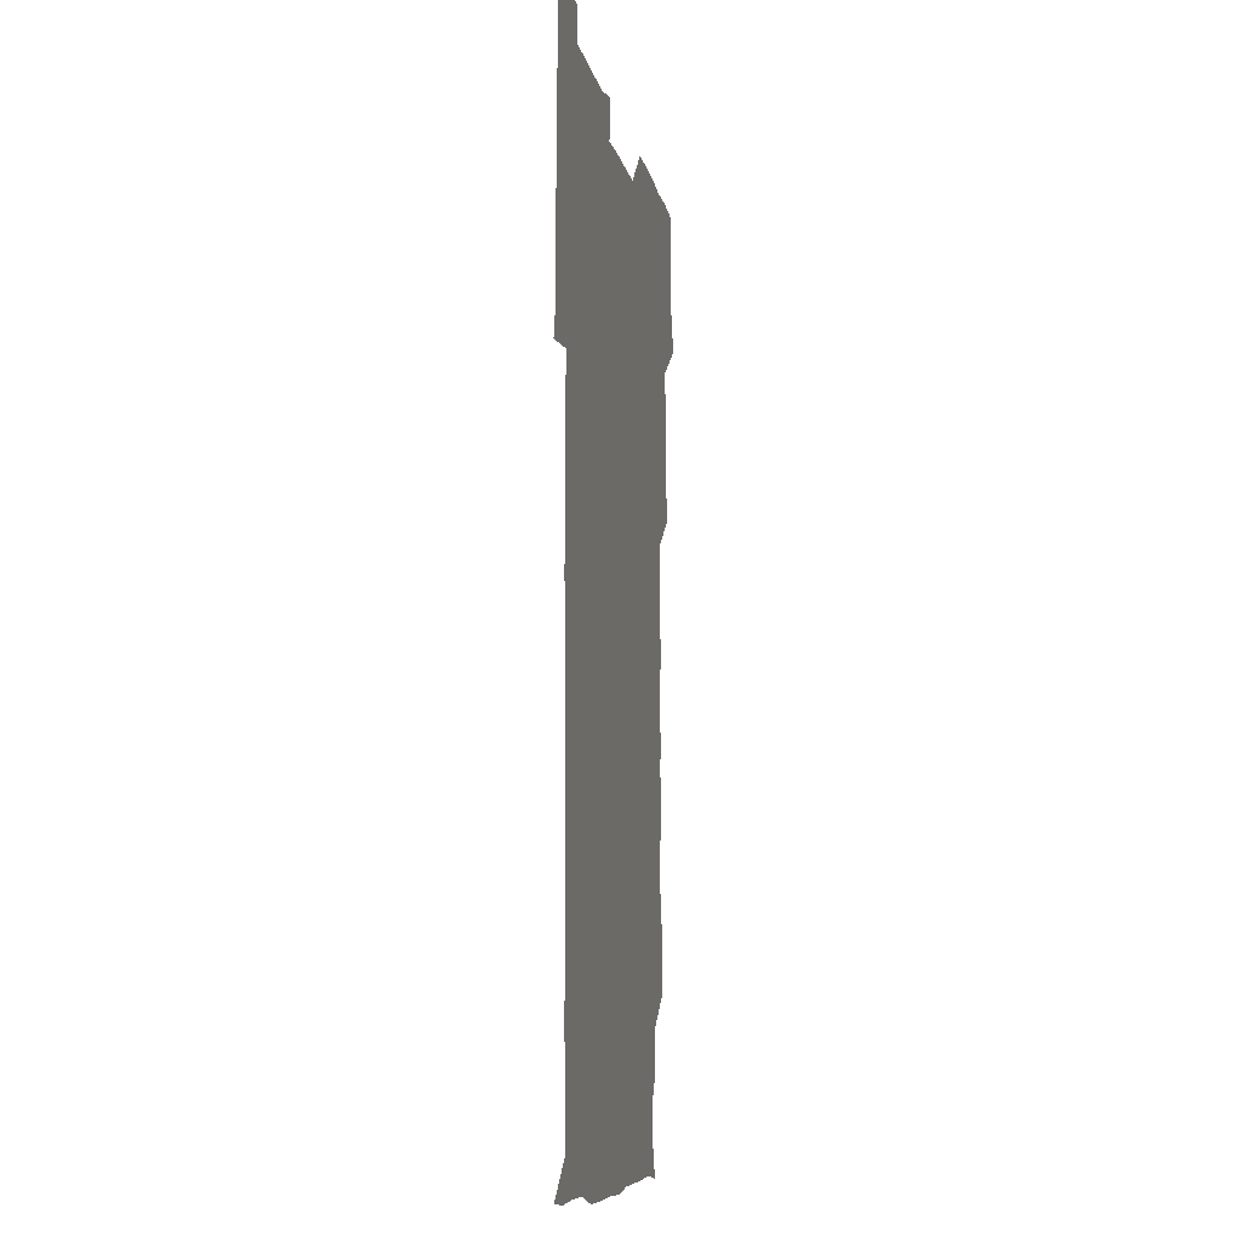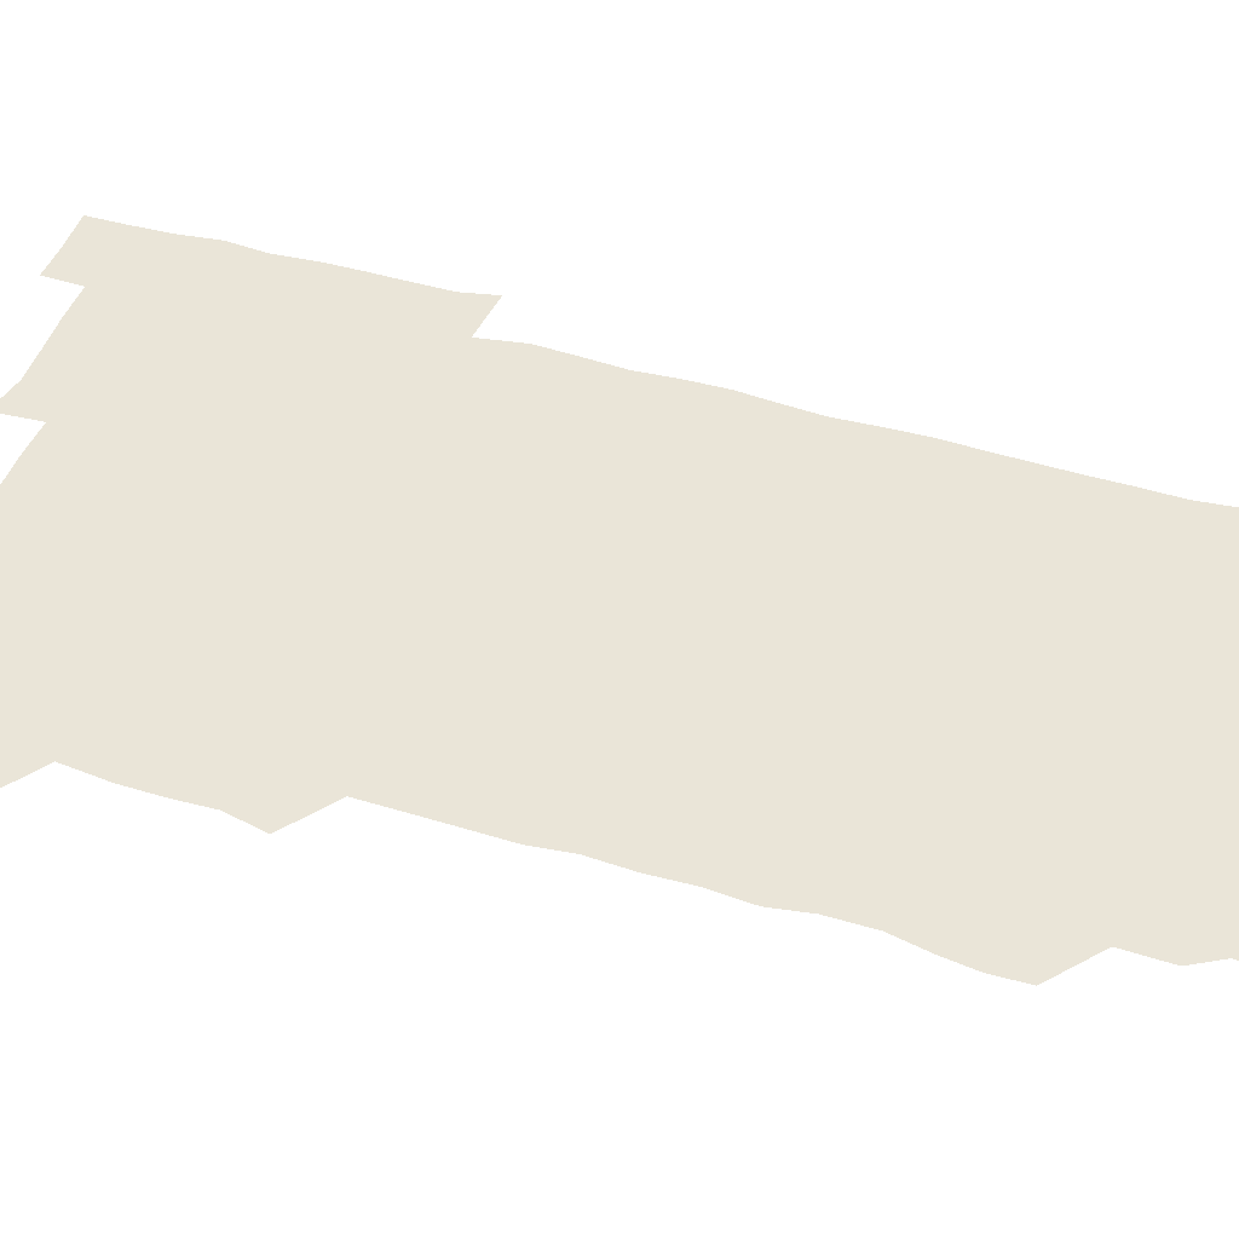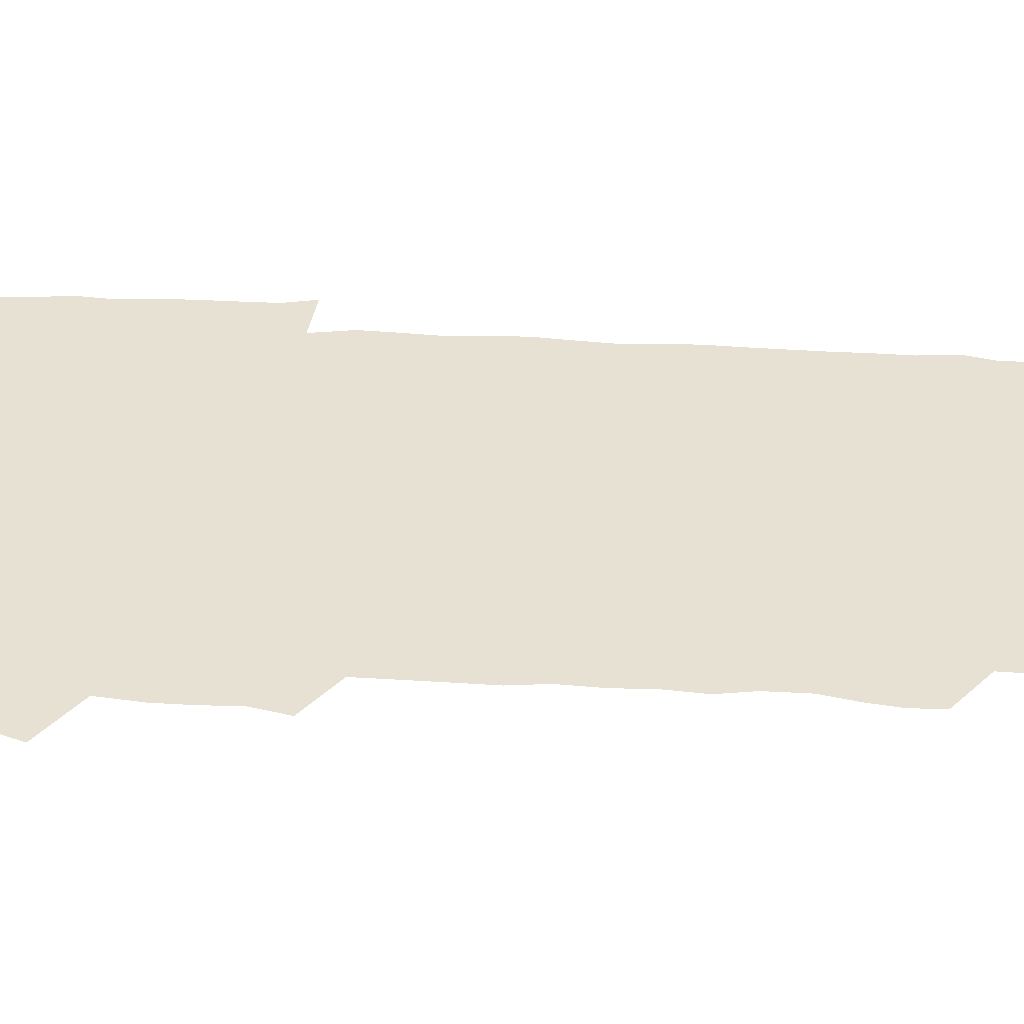
<metadata>
{"format":"obj","ext":"obj","renderer":"f3d","projection":"perspective","resolution":1024,"background":"white","views":[{"elev":-9.7,"azim":101.1,"up":"+Y"},{"elev":45.2,"azim":-71.3,"up":"+Z"},{"elev":38.8,"azim":-86.6,"up":"+Z"}]}
</metadata>
<code>
v 475.2 526.7 0
v 480.1 540.1 0
v 480.8 555.2 0
v 480.6 570.6 0
v 480.9 585.6 0
v 491.5 448.3 0
v 495 463.6 0
v 494.5 477.9 0
v 494.8 493.3 0
v 496.8 511.2 0
v 497.7 526.1 0
v 496.7 540.6 0
v 496.9 555.1 0
v 497.9 569.2 0
v 495.6 586.8 0
v 506.2 250.6 0
v 506 264 0
v 507.8 276.6 0
v 510.8 291.2 0
v 511 307.9 0
v 508.7 322.3 0
v 510 338.9 0
v 509.6 354.2 0
v 510.5 371.1 0
v 508.9 386 0
v 509.2 401.3 0
v 509.6 417.2 0
v 509.9 434.4 0
v 509.6 449.9 0
v 511.3 465.4 0
v 509.5 479.6 0
v 511.1 495.5 0
v 511.8 510.9 0
v 512.1 525.7 0
v 510.4 540.8 0
v 513 555.1 0
v 512 570.2 0
v 510.9 586.4 0
v 524.4 178.5 0
v 528.7 191.5 0
v 530.1 207.1 0
v 523.7 218.4 0
v 524.3 236 0
v 526.5 253.7 0
v 529.2 270.2 0
v 528.6 285.4 0
v 527.9 300 0
v 528.5 314.9 0
v 527.2 329.5 0
v 527.1 344.6 0
v 526.9 359.5 0
v 527.3 375.1 0
v 527 390.2 0
v 526.4 405.1 0
v 526 420.1 0
v 527.2 436.2 0
v 526.4 451 0
v 527.2 466.4 0
v 526.1 481 0
v 527.7 496.5 0
v 526.5 511.1 0
v 526.5 526 0
v 527.2 540.7 0
v 527.2 555.2 0
v 526.4 570.7 0
v 525.5 587.8 0
v 538.3 180.3 0
v 538.3 189.7 0
v 543.5 211.6 0
v 541.5 225.5 0
v 541.5 240.5 0
v 543.7 257.4 0
v 543.7 272.3 0
v 543.4 287.2 0
v 543.8 302.5 0
v 542.8 316.6 0
v 542.1 331.3 0
v 544.2 348.3 0
v 542.8 361.7 0
v 542.7 376.7 0
v 542.7 391.8 0
v 541.9 406.4 0
v 541.9 421.4 0
v 541.2 436.1 0
v 541.8 451.5 0
v 542 466.6 0
v 542 481.6 0
v 542 496.4 0
v 541.9 511.2 0
v 542.5 525.8 0
v 542.3 540.2 0
v 542.5 554.1 0
v 540.8 571.1 0
v 539.6 588.1 0
v 550.7 179.6 0
v 555 196.2 0
v 557.7 213.1 0
v 558.3 228.9 0
v 559 244.6 0
v 558.7 258.9 0
v 558 272.9 0
v 558.1 288.1 0
v 557.7 302.5 0
v 557.3 317.1 0
v 557.2 332.2 0
v 556.9 346.5 0
v 557.5 362.3 0
v 557.5 377.2 0
v 557 391.8 0
v 557.8 407.7 0
v 557.2 422 0
v 557 436.8 0
v 556.9 451.8 0
v 557.2 466.9 0
v 557.3 481.8 0
v 557 496.5 0
v 557 511.2 0
v 556.9 525.8 0
v 557.1 540.2 0
v 556.7 554.6 0
v 555.4 570.5 0
v 553.5 587.6 0
v 565.6 179.1 0
v 569.8 196.8 0
v 573.2 215.6 0
v 573.2 229.8 0
v 572.8 244 0
v 572.7 258.7 0
v 572.8 273.6 0
v 572.2 287.7 0
v 571.9 302.3 0
v 572.1 317.7 0
v 572.2 332.8 0
v 572.2 347.6 0
v 572.9 363.4 0
v 572.3 377.5 0
v 571.3 391.6 0
v 572 407.2 0
v 571.5 421.5 0
v 572.2 437.6 0
v 571.8 452 0
v 571.7 466.7 0
v 571.6 481.6 0
v 571.5 496.3 0
v 571.7 511.1 0
v 571.9 525.7 0
v 572 540 0
v 571.1 555.2 0
v 569.3 571.5 0
v 582.6 178.7 0
v 584.4 192.3 0
v 586.4 214.3 0
v 587.4 230.3 0
v 587.4 244.7 0
v 586.7 257.6 0
v 587 273.6 0
v 586.7 287.6 0
v 586.6 302.6 0
v 586.9 318.5 0
v 586.7 332.6 0
v 586.3 345.6 0
v 586.9 363.5 0
v 587.2 378.4 0
v 586.6 392.3 0
v 586.5 407 0
v 585.7 420.8 0
v 586.5 437.3 0
v 586.5 452 0
v 586.4 466.7 0
v 586.4 481.6 0
v 586.5 496.4 0
v 586.7 511.2 0
v 586.4 525.8 0
v 586.5 540.2 0
v 586.1 555.3 0
v 585 571.3 0
v 597.9 176.5 0
v 600.6 195.6 0
v 600.9 213.9 0
v 601.5 230.2 0
v 601.5 244.3 0
v 601 257.1 0
v 601.3 273.7 0
v 601.3 287.7 0
v 601.3 303.1 0
v 601.2 317.3 0
v 601.2 331.9 0
v 601.5 347.1 0
v 601.3 361.9 0
v 601.3 378.4 0
v 601.3 392.5 0
v 601.2 407.3 0
v 601.1 421.9 0
v 601.1 436.8 0
v 601.3 452.3 0
v 601.4 467.1 0
v 601.2 481.6 0
v 601.3 496.6 0
v 601.5 511.3 0
v 601.3 525.8 0
v 601.1 540.8 0
v 601.1 555.5 0
v 600.6 571.3 0
v 614.4 176.9 0
v 615.9 197.3 0
v 615.9 212.5 0
v 615.6 229.4 0
v 615.6 244.6 0
v 615.8 258.7 0
v 615.9 272.7 0
v 616 288.5 0
v 615.8 302.9 0
v 615.7 318.1 0
v 615.7 330.6 0
v 616.1 348.4 0
v 615.9 362.8 0
v 616 377 0
v 615.9 392.6 0
v 615.8 407 0
v 615.8 422.4 0
v 615.8 436.7 0
v 615.8 452.6 0
v 615.9 466.9 0
v 615.8 481.6 0
v 615.9 496.5 0
v 615.9 511.3 0
v 616 525.9 0
v 616.2 540.3 0
v 616.1 555.4 0
v 616.4 570.5 0
v 615.2 588.7 0
v 631 176.1 0
v 630.5 197.4 0
v 630.6 214.2 0
v 630.3 228.9 0
v 630.2 243.4 0
v 630.1 257.9 0
v 630.8 271.5 0
v 630.2 289.1 0
v 630.3 303.5 0
v 630.4 317.5 0
v 630.7 333.6 0
v 630.5 348.6 0
v 630.5 363 0
v 630.5 377.4 0
v 630.4 392.6 0
v 630.4 407.4 0
v 630.6 421.9 0
v 630.5 437.2 0
v 630.5 452.1 0
v 630.4 467 0
v 630.3 481.7 0
v 630.8 496.2 0
v 630.4 511.4 0
v 630.7 526 0
v 630.7 540.6 0
v 630.8 555.2 0
v 630.7 570.9 0
v 630.7 585.4 0
v 647.3 176.2 0
v 645.6 196.1 0
v 644.8 214.1 0
v 644.5 229.4 0
v 645.1 242.6 0
v 645.8 255.5 0
v 645.1 272.5 0
v 645.1 287.6 0
v 644.6 303.2 0
v 645.3 316.7 0
v 644.8 333.5 0
v 644.9 348.1 0
v 644.8 363 0
v 645 377.4 0
v 645.3 392.1 0
v 645.1 407.1 0
v 645 422.3 0
v 645.3 436.9 0
v 645.2 451.9 0
v 645.1 466.9 0
v 645.3 481.6 0
v 645.3 496.5 0
v 645.7 511.1 0
v 645.2 526.2 0
v 645.3 540.7 0
v 645.5 555.5 0
v 645.5 571.3 0
v 645.7 585.6 0
v 662.9 179.8 0
v 660.8 195.9 0
v 659.1 213.4 0
v 659 228.3 0
v 659.4 242.5 0
v 659.2 258.1 0
v 660.1 271.6 0
v 659.4 287.6 0
v 659.7 302 0
v 659.3 317.9 0
v 659.9 332.1 0
v 660 346.8 0
v 659.7 362 0
v 659.2 377.5 0
v 659.9 391.9 0
v 659.8 406.9 0
v 659.7 422 0
v 659.8 436.9 0
v 659.7 452 0
v 659.8 466.9 0
v 659.9 481.7 0
v 659.3 496.9 0
v 659.9 511.3 0
v 659.9 526.2 0
v 660.2 541 0
v 660.3 555.8 0
v 660.5 570.8 0
v 660.7 586 0
v 678.2 179.5 0
v 676.6 193.3 0
v 674.5 210.2 0
v 674.1 225.7 0
v 674.6 240.5 0
v 674.4 255.6 0
v 674.7 270.4 0
v 674.2 285.9 0
v 674.4 300.8 0
v 673.8 316.6 0
v 674.2 331.2 0
v 674.5 345.9 0
v 674.2 361.2 0
v 675 375.9 0
v 676.4 390.2 0
v 674.9 406.1 0
v 675.5 420.7 0
v 674.9 436.4 0
v 675.4 451.5 0
v 675 466.9 0
v 674.9 481.6 0
v 674.8 496.5 0
v 674 511.5 0
v 675.2 526.1 0
v 674.2 541.4 0
v 674.7 555.7 0
v 675 570.1 0
v 675.5 585.6 0
v 676 600.8 0
v 692.8 178.5 0
v 688.9 194.2 0
v 688.3 208.1 0
v 688.3 222.9 0
v 691.3 235.8 0
v 689.8 251.8 0
v 690.3 266.5 0
v 690.4 281.6 0
v 690.8 296.6 0
v 691.2 311.6 0
v 692 326.4 0
v 691.6 341.8 0
v 690.8 358 0
v 691.9 373.1 0
v 693.2 387.7 0
v 692.9 402.7 0
v 691.9 418.6 0
v 692.8 434 0
v 693.7 450 0
v 690.8 467.6 0
v 691 480.7 0
v 691.9 495.1 0
v 690.2 510.8 0
v 690.9 525.5 0
v 689.8 540.9 0
v 689.5 555.8 0
v 689.3 570.2 0
v 690.4 585 0
v 691 600.2 0
v 705.3 179.9 0
v 711.8 465.5 0
v 708.9 479.1 0
v 708.9 493.3 0
v 709.1 508.4 0
v 708.9 523.5 0
v 707.7 539.3 0
v 709 554.6 0
v 707.1 570.2 0
v 706.6 585.5 0
v 706.5 600.5 0
f 10 11 1
f 1 11 2
f 11 12 2
f 2 12 3
f 12 13 3
f 3 13 4
f 13 14 4
f 4 14 5
f 14 15 5
f 28 29 6
f 6 29 7
f 29 30 7
f 7 30 8
f 30 31 8
f 8 31 9
f 31 32 9
f 9 32 10
f 32 33 10
f 10 33 11
f 33 34 11
f 11 34 12
f 34 35 12
f 12 35 13
f 35 36 13
f 13 36 14
f 36 37 14
f 14 37 15
f 37 38 15
f 43 44 16
f 16 44 17
f 44 45 17
f 17 45 18
f 45 46 18
f 18 46 19
f 46 47 19
f 19 47 20
f 47 48 20
f 20 48 21
f 48 49 21
f 21 49 22
f 49 50 22
f 22 50 23
f 50 51 23
f 23 51 24
f 51 52 24
f 24 52 25
f 52 53 25
f 25 53 26
f 53 54 26
f 26 54 27
f 54 55 27
f 27 55 28
f 55 56 28
f 28 56 29
f 56 57 29
f 29 57 30
f 57 58 30
f 30 58 31
f 58 59 31
f 31 59 32
f 59 60 32
f 32 60 33
f 60 61 33
f 33 61 34
f 61 62 34
f 34 62 35
f 62 63 35
f 35 63 36
f 63 64 36
f 36 64 37
f 64 65 37
f 37 65 38
f 65 66 38
f 39 67 40
f 67 68 40
f 40 68 41
f 68 69 41
f 41 69 42
f 69 70 42
f 42 70 43
f 70 71 43
f 43 71 44
f 71 72 44
f 44 72 45
f 72 73 45
f 45 73 46
f 73 74 46
f 46 74 47
f 74 75 47
f 47 75 48
f 75 76 48
f 48 76 49
f 76 77 49
f 49 77 50
f 77 78 50
f 50 78 51
f 78 79 51
f 51 79 52
f 79 80 52
f 52 80 53
f 80 81 53
f 53 81 54
f 81 82 54
f 54 82 55
f 82 83 55
f 55 83 56
f 83 84 56
f 56 84 57
f 84 85 57
f 57 85 58
f 85 86 58
f 58 86 59
f 86 87 59
f 59 87 60
f 87 88 60
f 60 88 61
f 88 89 61
f 61 89 62
f 89 90 62
f 62 90 63
f 90 91 63
f 63 91 64
f 91 92 64
f 64 92 65
f 92 93 65
f 65 93 66
f 93 94 66
f 67 95 68
f 95 96 68
f 68 96 69
f 96 97 69
f 69 97 70
f 97 98 70
f 70 98 71
f 98 99 71
f 71 99 72
f 99 100 72
f 72 100 73
f 100 101 73
f 73 101 74
f 101 102 74
f 74 102 75
f 102 103 75
f 75 103 76
f 103 104 76
f 76 104 77
f 104 105 77
f 77 105 78
f 105 106 78
f 78 106 79
f 106 107 79
f 79 107 80
f 107 108 80
f 80 108 81
f 108 109 81
f 81 109 82
f 109 110 82
f 82 110 83
f 110 111 83
f 83 111 84
f 111 112 84
f 84 112 85
f 112 113 85
f 85 113 86
f 113 114 86
f 86 114 87
f 114 115 87
f 87 115 88
f 115 116 88
f 88 116 89
f 116 117 89
f 89 117 90
f 117 118 90
f 90 118 91
f 118 119 91
f 91 119 92
f 119 120 92
f 92 120 93
f 120 121 93
f 93 121 94
f 121 122 94
f 95 123 96
f 123 124 96
f 96 124 97
f 124 125 97
f 97 125 98
f 125 126 98
f 98 126 99
f 126 127 99
f 99 127 100
f 127 128 100
f 100 128 101
f 128 129 101
f 101 129 102
f 129 130 102
f 102 130 103
f 130 131 103
f 103 131 104
f 131 132 104
f 104 132 105
f 132 133 105
f 105 133 106
f 133 134 106
f 106 134 107
f 134 135 107
f 107 135 108
f 135 136 108
f 108 136 109
f 136 137 109
f 109 137 110
f 137 138 110
f 110 138 111
f 138 139 111
f 111 139 112
f 139 140 112
f 112 140 113
f 140 141 113
f 113 141 114
f 141 142 114
f 114 142 115
f 142 143 115
f 115 143 116
f 143 144 116
f 116 144 117
f 144 145 117
f 117 145 118
f 145 146 118
f 118 146 119
f 146 147 119
f 119 147 120
f 147 148 120
f 120 148 121
f 148 149 121
f 121 149 122
f 123 150 124
f 150 151 124
f 124 151 125
f 151 152 125
f 125 152 126
f 152 153 126
f 126 153 127
f 153 154 127
f 127 154 128
f 154 155 128
f 128 155 129
f 155 156 129
f 129 156 130
f 156 157 130
f 130 157 131
f 157 158 131
f 131 158 132
f 158 159 132
f 132 159 133
f 159 160 133
f 133 160 134
f 160 161 134
f 134 161 135
f 161 162 135
f 135 162 136
f 162 163 136
f 136 163 137
f 163 164 137
f 137 164 138
f 164 165 138
f 138 165 139
f 165 166 139
f 139 166 140
f 166 167 140
f 140 167 141
f 167 168 141
f 141 168 142
f 168 169 142
f 142 169 143
f 169 170 143
f 143 170 144
f 170 171 144
f 144 171 145
f 171 172 145
f 145 172 146
f 172 173 146
f 146 173 147
f 173 174 147
f 147 174 148
f 174 175 148
f 148 175 149
f 175 176 149
f 150 177 151
f 177 178 151
f 151 178 152
f 178 179 152
f 152 179 153
f 179 180 153
f 153 180 154
f 180 181 154
f 154 181 155
f 181 182 155
f 155 182 156
f 182 183 156
f 156 183 157
f 183 184 157
f 157 184 158
f 184 185 158
f 158 185 159
f 185 186 159
f 159 186 160
f 186 187 160
f 160 187 161
f 187 188 161
f 161 188 162
f 188 189 162
f 162 189 163
f 189 190 163
f 163 190 164
f 190 191 164
f 164 191 165
f 191 192 165
f 165 192 166
f 192 193 166
f 166 193 167
f 193 194 167
f 167 194 168
f 194 195 168
f 168 195 169
f 195 196 169
f 169 196 170
f 196 197 170
f 170 197 171
f 197 198 171
f 171 198 172
f 198 199 172
f 172 199 173
f 199 200 173
f 173 200 174
f 200 201 174
f 174 201 175
f 201 202 175
f 175 202 176
f 202 203 176
f 177 204 178
f 204 205 178
f 178 205 179
f 205 206 179
f 179 206 180
f 206 207 180
f 180 207 181
f 207 208 181
f 181 208 182
f 208 209 182
f 182 209 183
f 209 210 183
f 183 210 184
f 210 211 184
f 184 211 185
f 211 212 185
f 185 212 186
f 212 213 186
f 186 213 187
f 213 214 187
f 187 214 188
f 214 215 188
f 188 215 189
f 215 216 189
f 189 216 190
f 216 217 190
f 190 217 191
f 217 218 191
f 191 218 192
f 218 219 192
f 192 219 193
f 219 220 193
f 193 220 194
f 220 221 194
f 194 221 195
f 221 222 195
f 195 222 196
f 222 223 196
f 196 223 197
f 223 224 197
f 197 224 198
f 224 225 198
f 198 225 199
f 225 226 199
f 199 226 200
f 226 227 200
f 200 227 201
f 227 228 201
f 201 228 202
f 228 229 202
f 202 229 203
f 229 230 203
f 204 232 205
f 232 233 205
f 205 233 206
f 233 234 206
f 206 234 207
f 234 235 207
f 207 235 208
f 235 236 208
f 208 236 209
f 236 237 209
f 209 237 210
f 237 238 210
f 210 238 211
f 238 239 211
f 211 239 212
f 239 240 212
f 212 240 213
f 240 241 213
f 213 241 214
f 241 242 214
f 214 242 215
f 242 243 215
f 215 243 216
f 243 244 216
f 216 244 217
f 244 245 217
f 217 245 218
f 245 246 218
f 218 246 219
f 246 247 219
f 219 247 220
f 247 248 220
f 220 248 221
f 248 249 221
f 221 249 222
f 249 250 222
f 222 250 223
f 250 251 223
f 223 251 224
f 251 252 224
f 224 252 225
f 252 253 225
f 225 253 226
f 253 254 226
f 226 254 227
f 254 255 227
f 227 255 228
f 255 256 228
f 228 256 229
f 256 257 229
f 229 257 230
f 257 258 230
f 230 258 231
f 258 259 231
f 232 260 233
f 260 261 233
f 233 261 234
f 261 262 234
f 234 262 235
f 262 263 235
f 235 263 236
f 263 264 236
f 236 264 237
f 264 265 237
f 237 265 238
f 265 266 238
f 238 266 239
f 266 267 239
f 239 267 240
f 267 268 240
f 240 268 241
f 268 269 241
f 241 269 242
f 269 270 242
f 242 270 243
f 270 271 243
f 243 271 244
f 271 272 244
f 244 272 245
f 272 273 245
f 245 273 246
f 273 274 246
f 246 274 247
f 274 275 247
f 247 275 248
f 275 276 248
f 248 276 249
f 276 277 249
f 249 277 250
f 277 278 250
f 250 278 251
f 278 279 251
f 251 279 252
f 279 280 252
f 252 280 253
f 280 281 253
f 253 281 254
f 281 282 254
f 254 282 255
f 282 283 255
f 255 283 256
f 283 284 256
f 256 284 257
f 284 285 257
f 257 285 258
f 285 286 258
f 258 286 259
f 286 287 259
f 260 288 261
f 288 289 261
f 261 289 262
f 289 290 262
f 262 290 263
f 290 291 263
f 263 291 264
f 291 292 264
f 264 292 265
f 292 293 265
f 265 293 266
f 293 294 266
f 266 294 267
f 294 295 267
f 267 295 268
f 295 296 268
f 268 296 269
f 296 297 269
f 269 297 270
f 297 298 270
f 270 298 271
f 298 299 271
f 271 299 272
f 299 300 272
f 272 300 273
f 300 301 273
f 273 301 274
f 301 302 274
f 274 302 275
f 302 303 275
f 275 303 276
f 303 304 276
f 276 304 277
f 304 305 277
f 277 305 278
f 305 306 278
f 278 306 279
f 306 307 279
f 279 307 280
f 307 308 280
f 280 308 281
f 308 309 281
f 281 309 282
f 309 310 282
f 282 310 283
f 310 311 283
f 283 311 284
f 311 312 284
f 284 312 285
f 312 313 285
f 285 313 286
f 313 314 286
f 286 314 287
f 314 315 287
f 288 316 289
f 316 317 289
f 289 317 290
f 317 318 290
f 290 318 291
f 318 319 291
f 291 319 292
f 319 320 292
f 292 320 293
f 320 321 293
f 293 321 294
f 321 322 294
f 294 322 295
f 322 323 295
f 295 323 296
f 323 324 296
f 296 324 297
f 324 325 297
f 297 325 298
f 325 326 298
f 298 326 299
f 326 327 299
f 299 327 300
f 327 328 300
f 300 328 301
f 328 329 301
f 301 329 302
f 329 330 302
f 302 330 303
f 330 331 303
f 303 331 304
f 331 332 304
f 304 332 305
f 332 333 305
f 305 333 306
f 333 334 306
f 306 334 307
f 334 335 307
f 307 335 308
f 335 336 308
f 308 336 309
f 336 337 309
f 309 337 310
f 337 338 310
f 310 338 311
f 338 339 311
f 311 339 312
f 339 340 312
f 312 340 313
f 340 341 313
f 313 341 314
f 341 342 314
f 314 342 315
f 342 343 315
f 316 345 317
f 345 346 317
f 317 346 318
f 346 347 318
f 318 347 319
f 347 348 319
f 319 348 320
f 348 349 320
f 320 349 321
f 349 350 321
f 321 350 322
f 350 351 322
f 322 351 323
f 351 352 323
f 323 352 324
f 352 353 324
f 324 353 325
f 353 354 325
f 325 354 326
f 354 355 326
f 326 355 327
f 355 356 327
f 327 356 328
f 356 357 328
f 328 357 329
f 357 358 329
f 329 358 330
f 358 359 330
f 330 359 331
f 359 360 331
f 331 360 332
f 360 361 332
f 332 361 333
f 361 362 333
f 333 362 334
f 362 363 334
f 334 363 335
f 363 364 335
f 335 364 336
f 364 365 336
f 336 365 337
f 365 366 337
f 337 366 338
f 366 367 338
f 338 367 339
f 367 368 339
f 339 368 340
f 368 369 340
f 340 369 341
f 369 370 341
f 341 370 342
f 370 371 342
f 342 371 343
f 371 372 343
f 343 372 344
f 372 373 344
f 345 374 346
f 364 375 365
f 375 376 365
f 365 376 366
f 376 377 366
f 366 377 367
f 377 378 367
f 367 378 368
f 378 379 368
f 368 379 369
f 379 380 369
f 369 380 370
f 380 381 370
f 370 381 371
f 381 382 371
f 371 382 372
f 382 383 372
f 372 383 373
f 383 384 373

</code>
